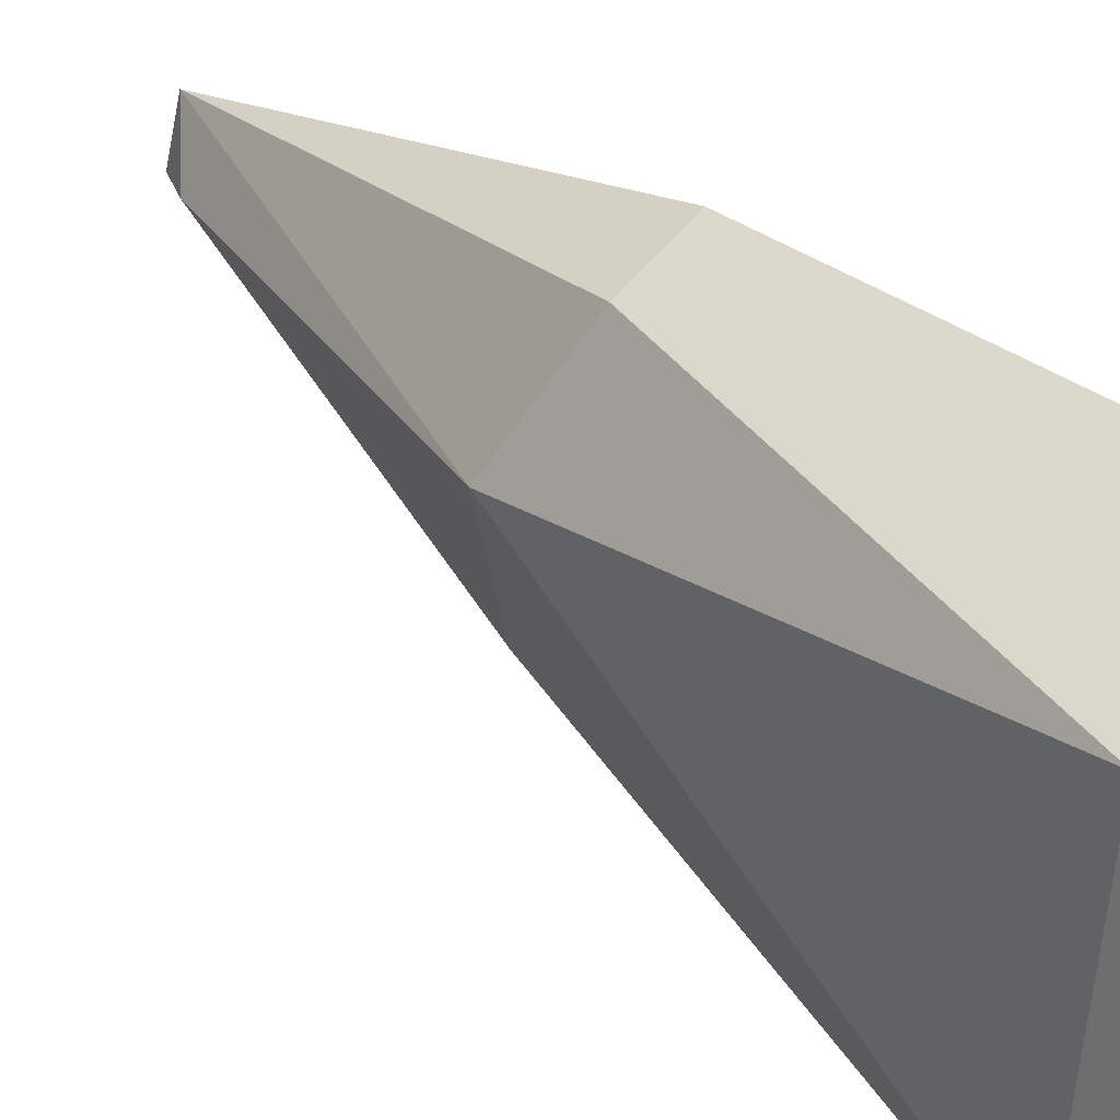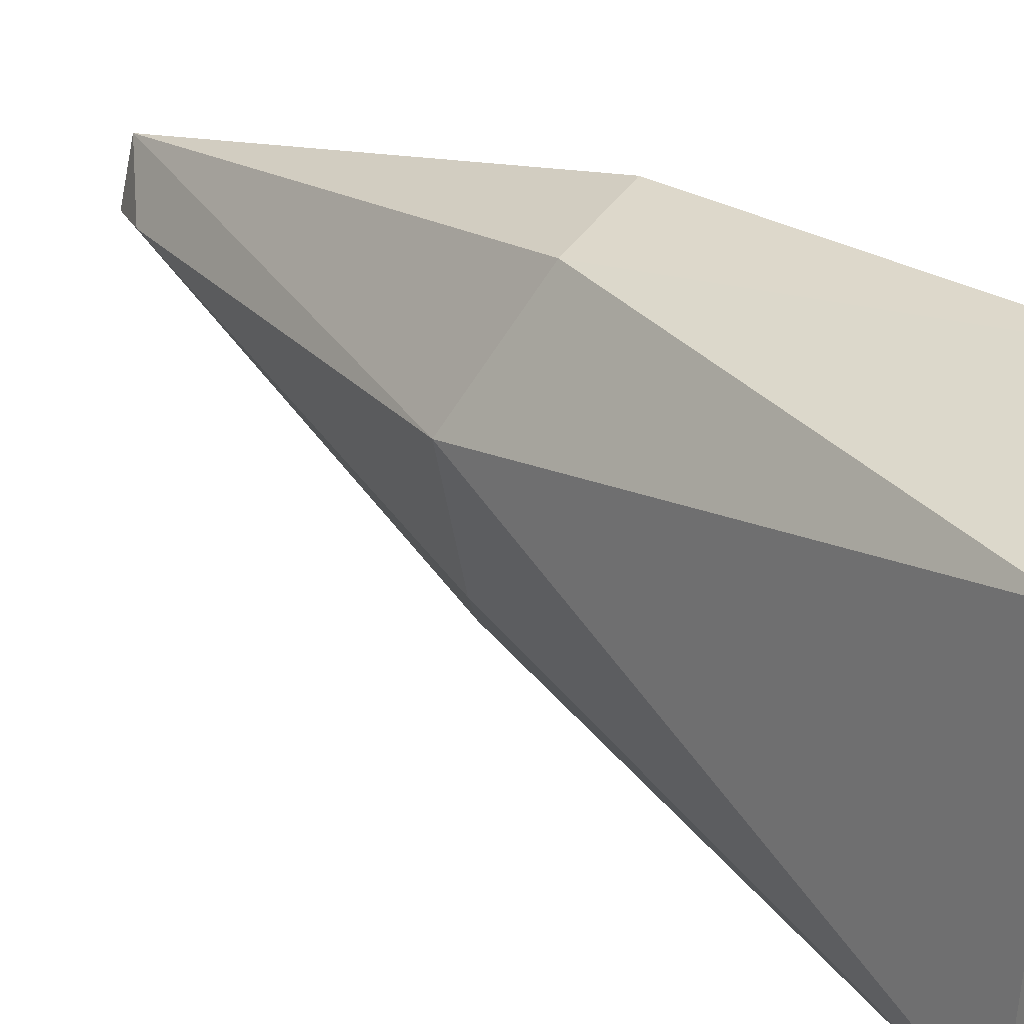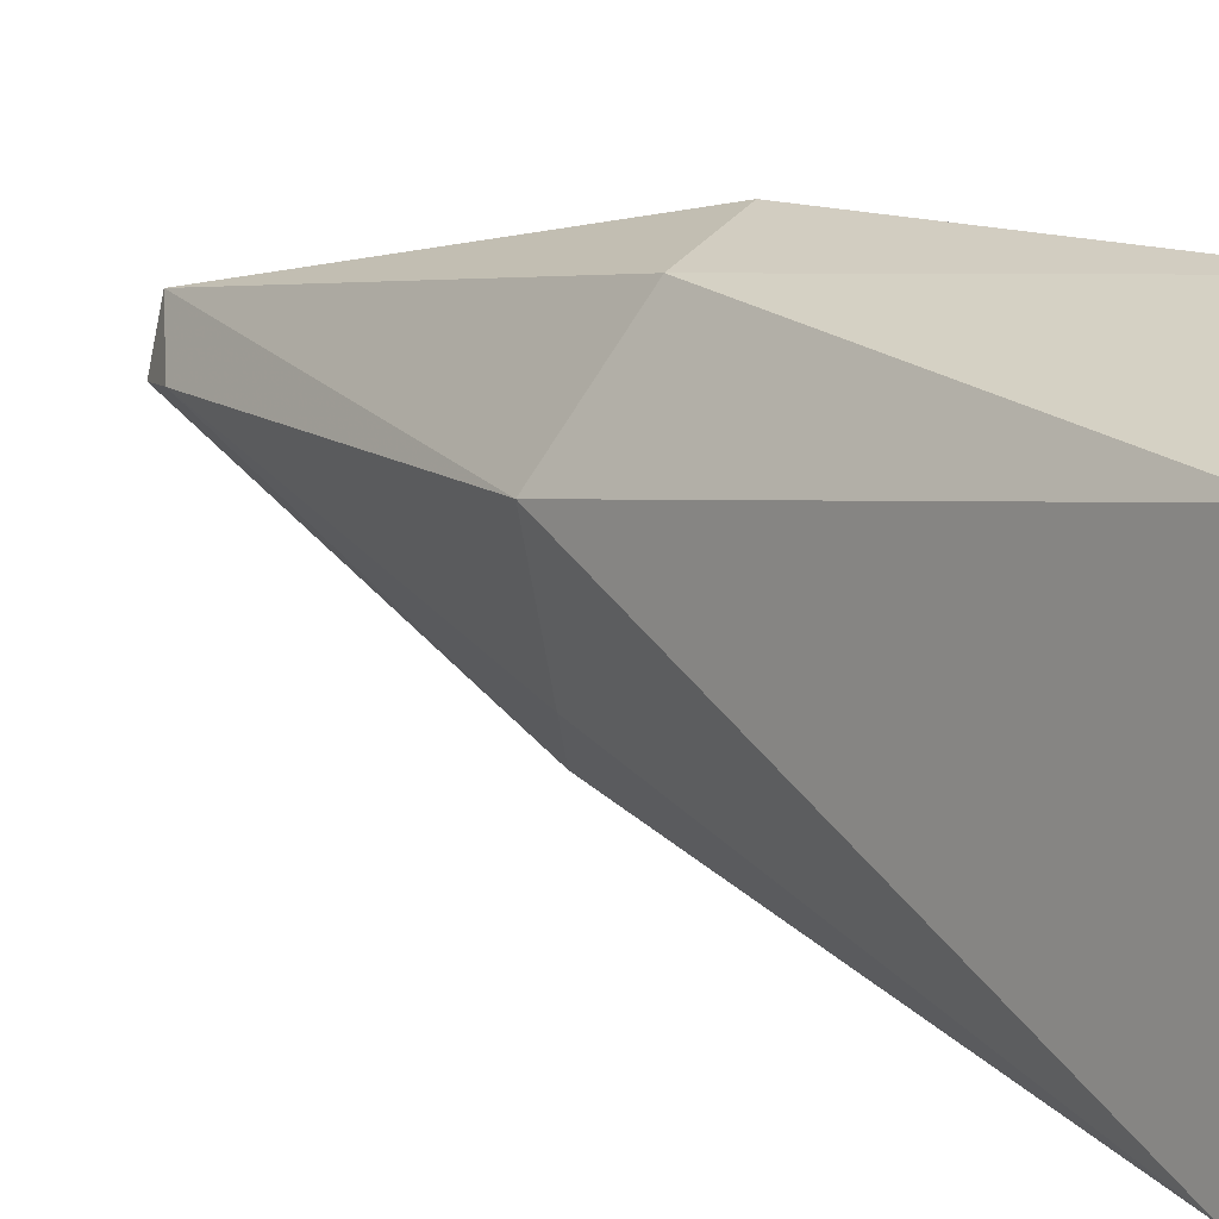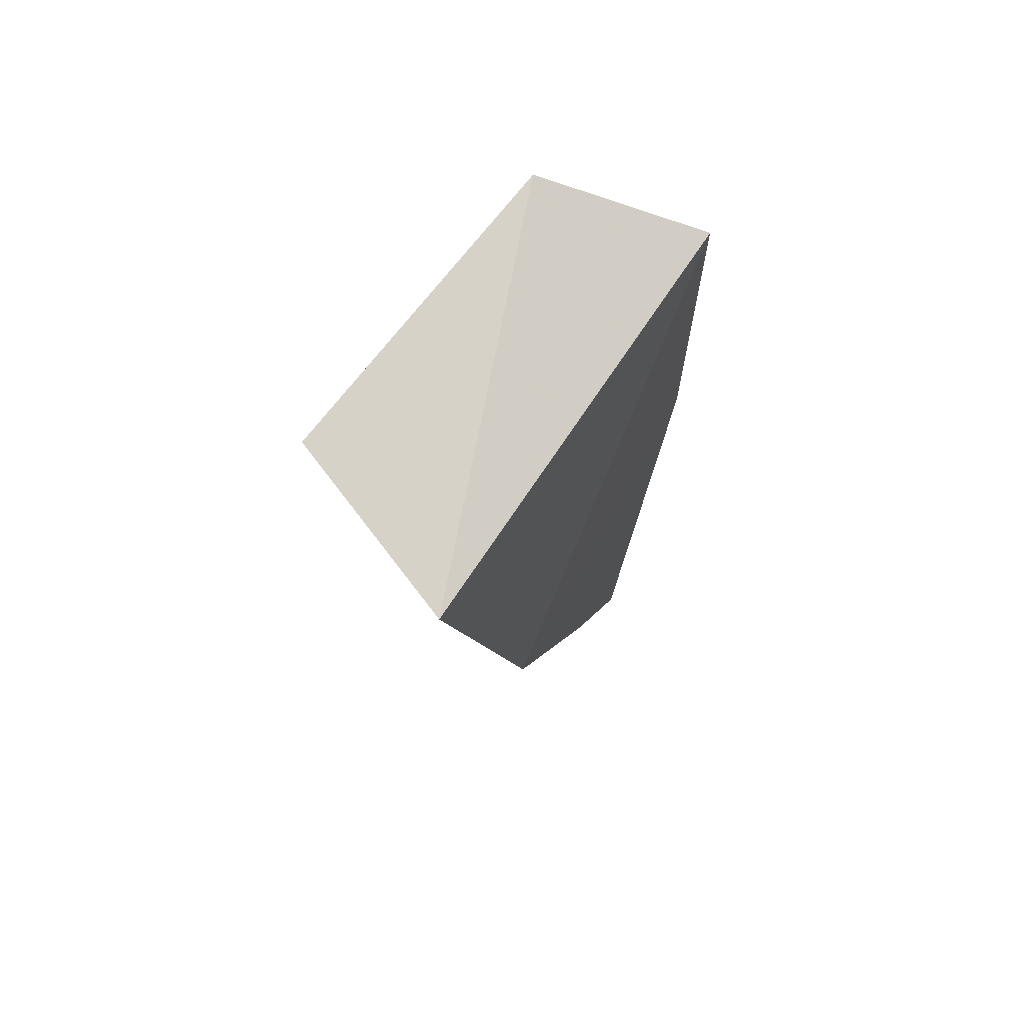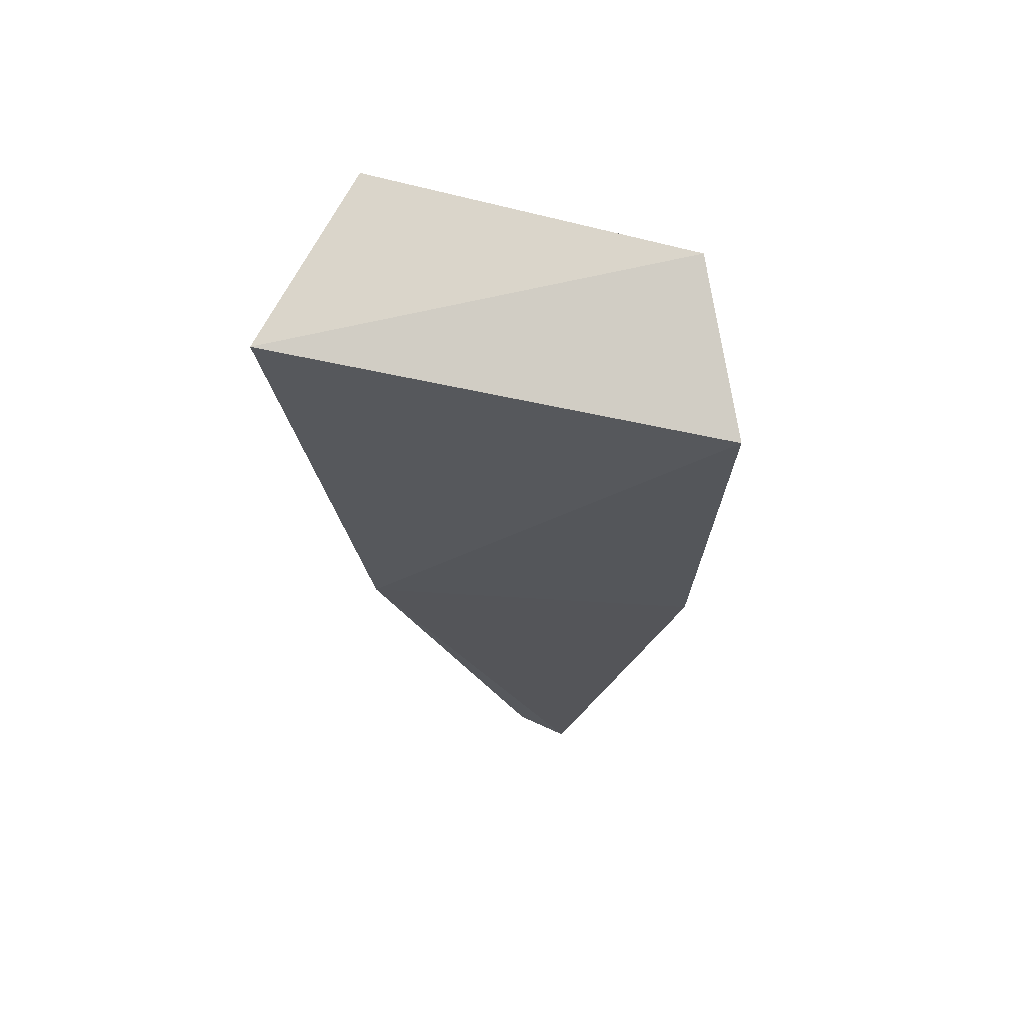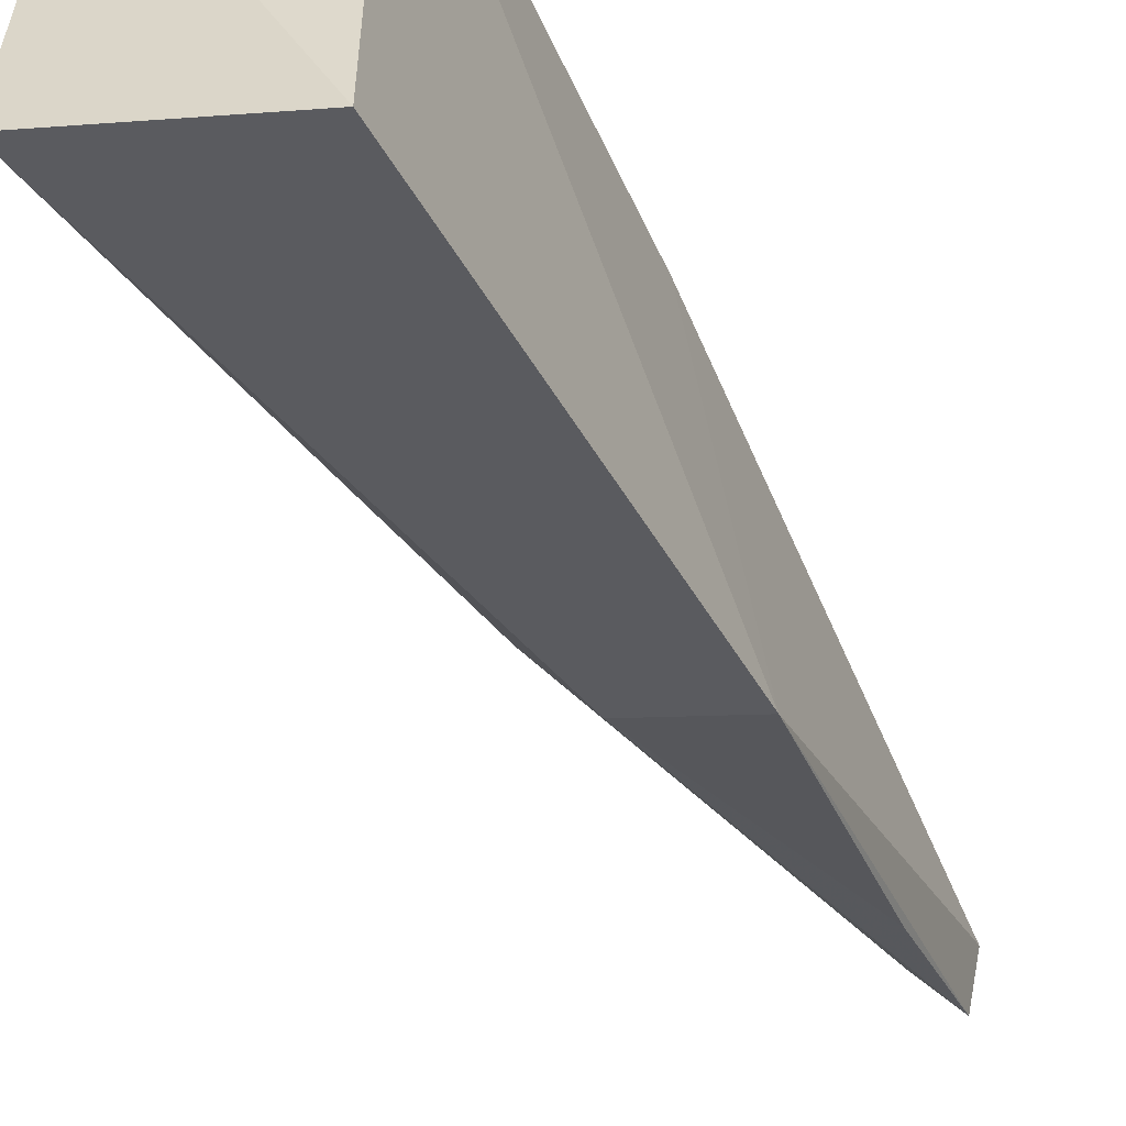
<metadata>
{"format":"obj","ext":"obj","renderer":"f3d","projection":"perspective","resolution":1024,"background":"white","views":[{"elev":35.4,"azim":135.7,"up":"+Z"},{"elev":30.0,"azim":132.2,"up":"+Z"},{"elev":16.8,"azim":131.8,"up":"+Z"},{"elev":72.8,"azim":-145.5,"up":"+Y"},{"elev":65.9,"azim":-77.7,"up":"+Y"},{"elev":-52.7,"azim":-157.3,"up":"+Z"}]}
</metadata>
<code>
v 0.00698 0.1744 0.02835
v 0.03289 0.2872 -0.003437
v 0.02639 0.229 0.02564
v 0.03027 0.2878 0.03682
v 0.01 0.2839 -0.0105
v 0.01898 0.2348 0.03982
v 0.01166 0.1796 0.02236
v 0.01107 0.2815 0.04497
v 0.02372 0.23 0.01098
v 0.00648 0.2254 0.000689
v 0.00947 0.2344 0.0431
v 0.008668 0.1741 0.02136
v 0.0186 0.2262 0.004902
v 0.008269 0.1924 0.01331
f 3 2 4
f 5 4 2
f 6 1 3
f 6 3 4
f 7 3 1
f 8 6 4
f 8 4 5
f 9 2 3
f 9 3 7
f 10 5 2
f 10 8 5
f 11 1 6
f 11 6 8
f 11 10 1
f 11 8 10
f 12 7 1
f 12 1 10
f 13 10 2
f 13 2 9
f 13 9 7
f 13 7 12
f 14 13 12
f 14 12 10
f 14 10 13

</code>
